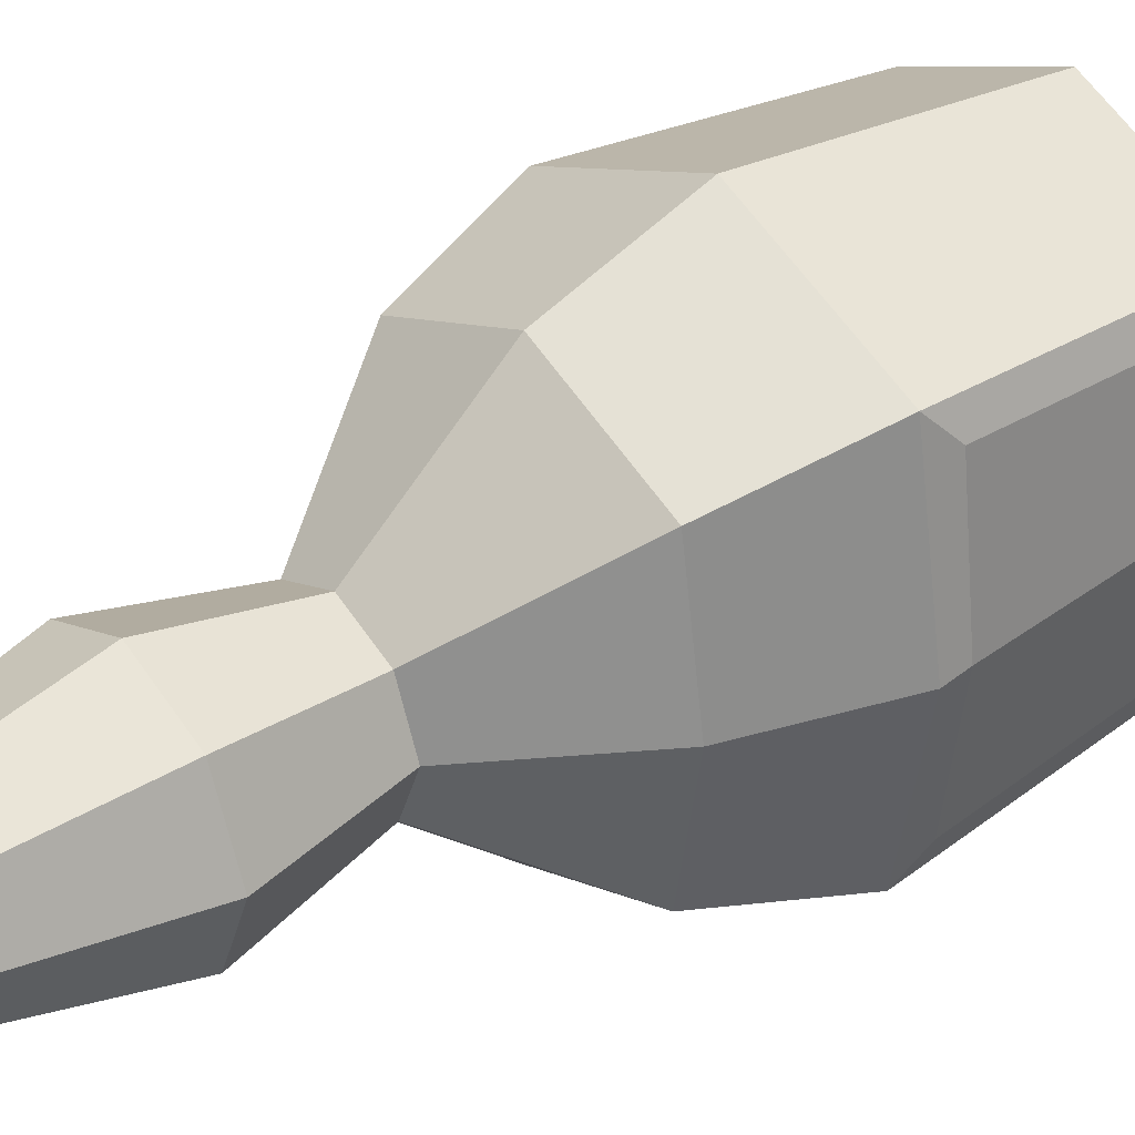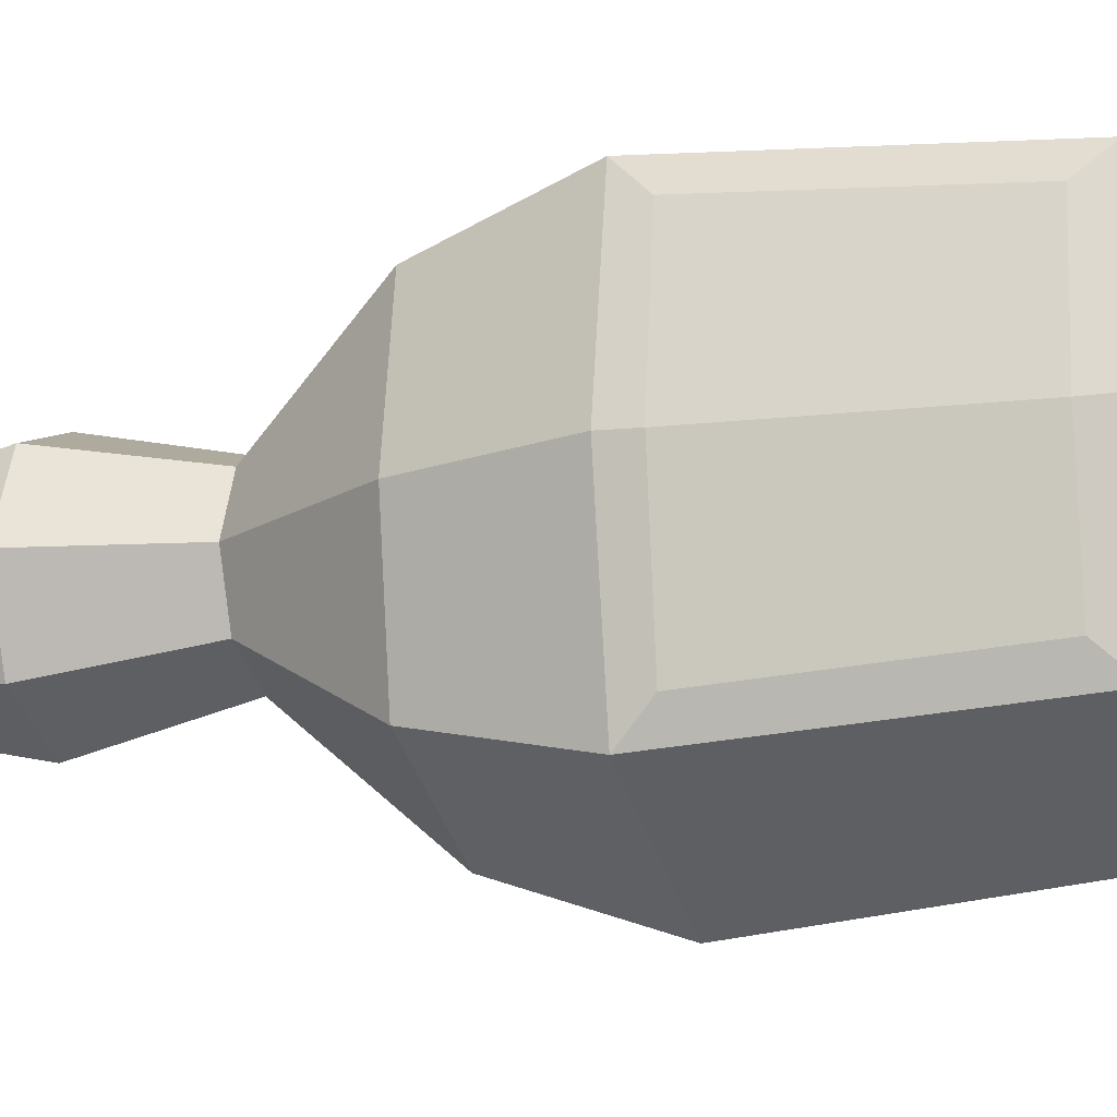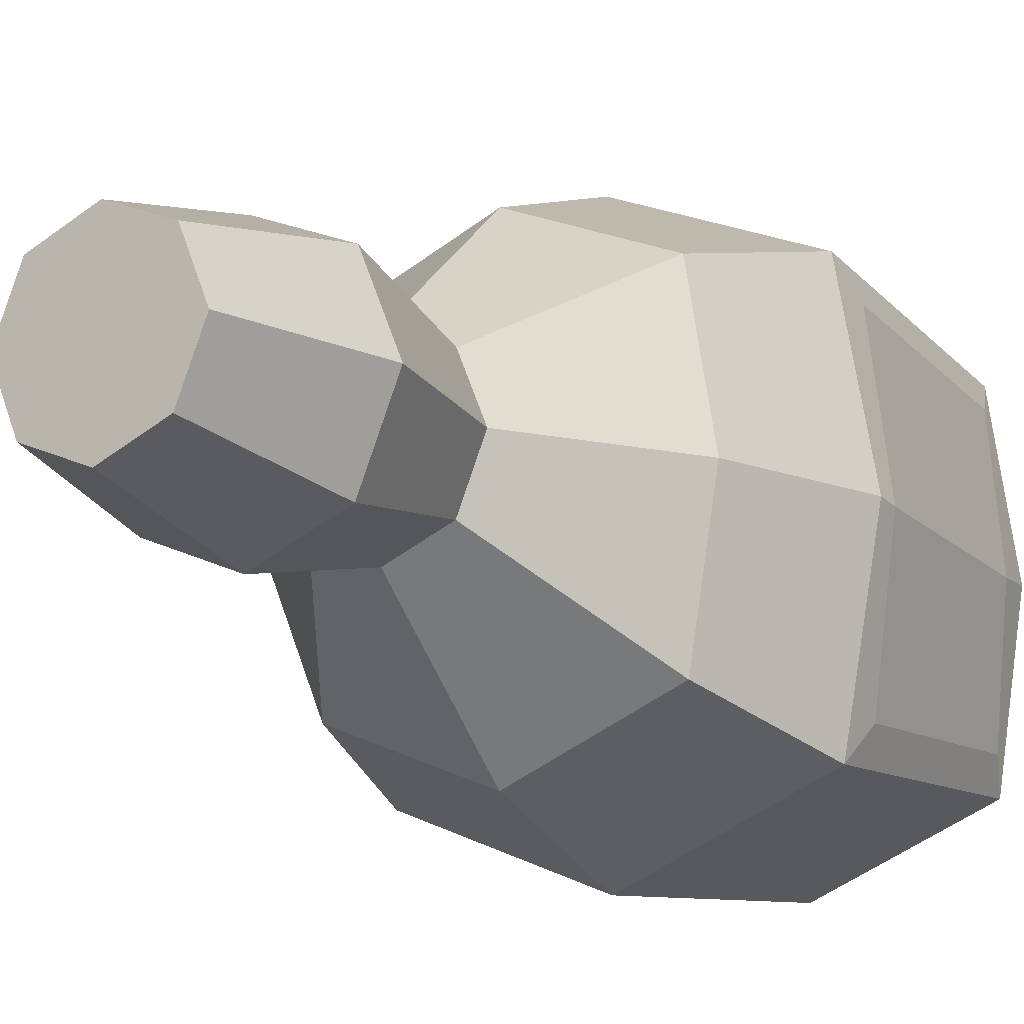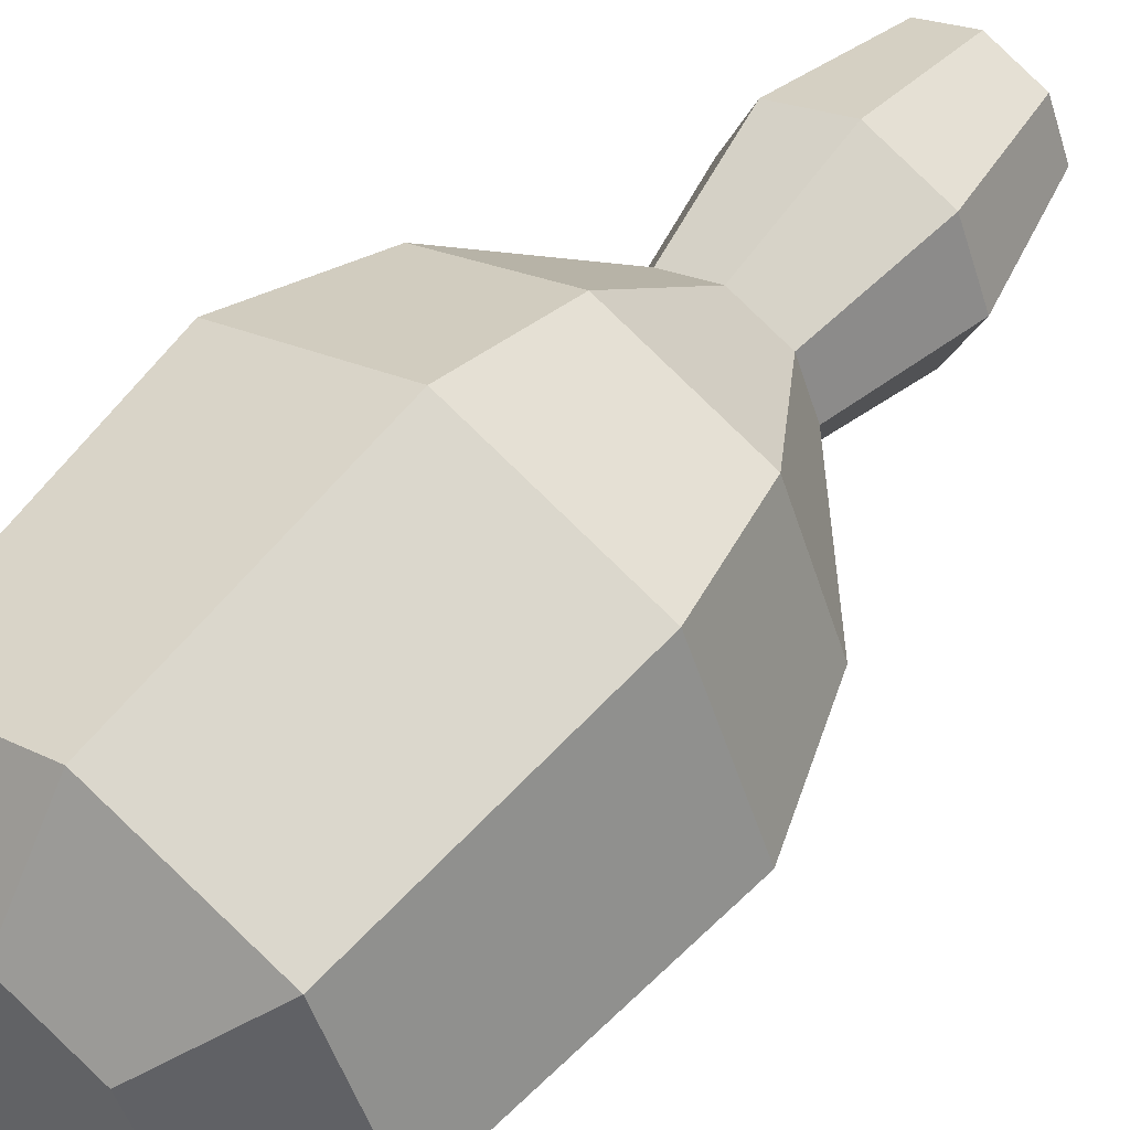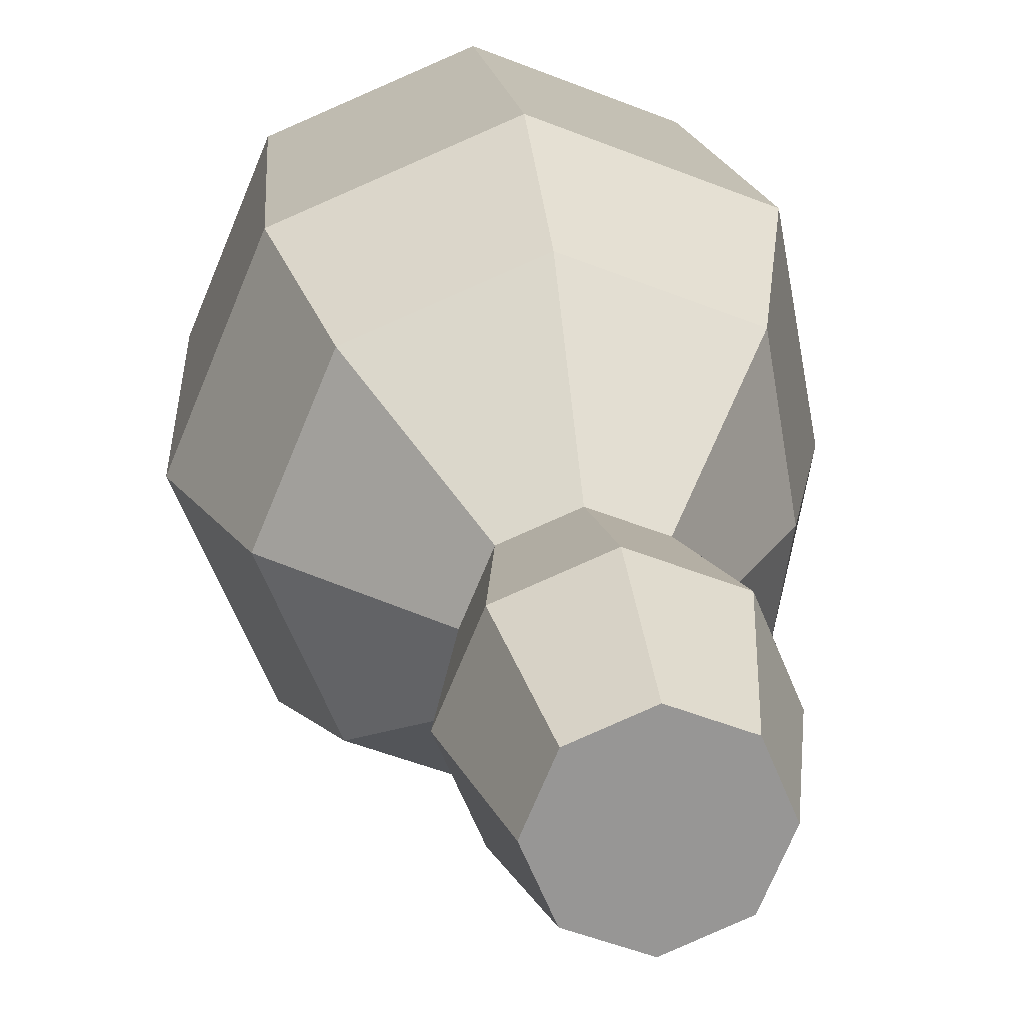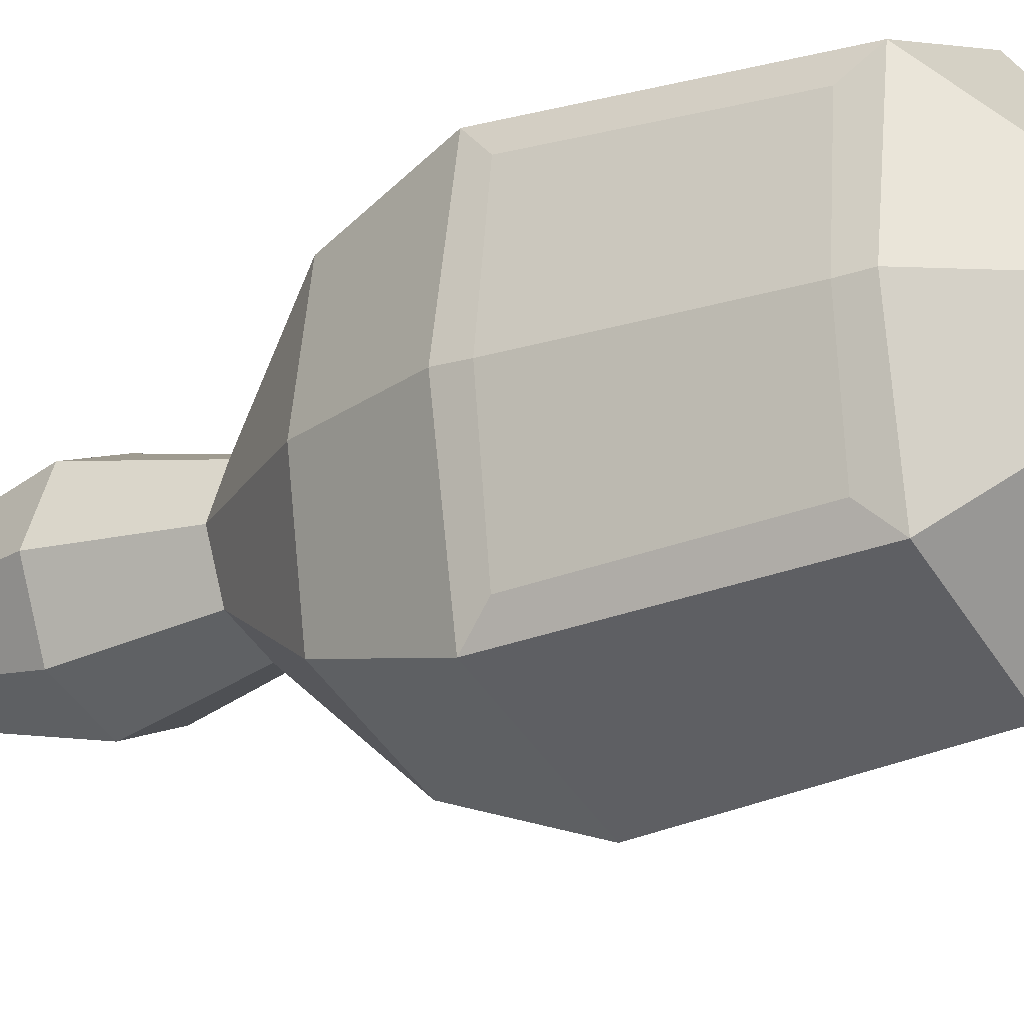
<metadata>
{"format":"obj","ext":"obj","renderer":"f3d","projection":"perspective","resolution":1024,"background":"white","views":[{"elev":35.8,"azim":-128.5,"up":"+Z"},{"elev":-16.6,"azim":-71.7,"up":"+Z"},{"elev":-14.3,"azim":-147.8,"up":"+Z"},{"elev":53.8,"azim":38.5,"up":"+Z"},{"elev":22.4,"azim":172.6,"up":"+Z"},{"elev":-21.2,"azim":-55.8,"up":"+Z"}]}
</metadata>
<code>
o Cylinder.019_Cylinder.027
v -0.1801 0.0229 0
v -0.1273 0.0229 -0.1273
v 0 0.0229 -0.1801
v 0.1273 0.0229 -0.1273
v 0.1801 0.0229 0
v 0.1273 0.0229 0.1273
v 0 0.0229 0.1801
v -0.1273 0.0229 0.1273
v -0.2542 0.185 -0.1947
v -0.2726 0.185 0
v 0 0.1399 -0.3332
v 0.2356 0.1399 -0.2356
v 0.3332 0.1399 0
v 0.2356 0.1399 0.2356
v 0 0.1399 0.3332
v -0.2542 0.185 0.1947
v -0.2107 0.7926 -0.2107
v -0.2464 0.7926 0
v 0 0.7926 -0.298
v 0.2107 0.7926 -0.2107
v 0.298 0.7926 0
v 0.2107 0.7926 0.2107
v 0 0.7926 0.298
v -0.2107 0.7926 0.2107
v -0.08275 0.9983 -0.08275
v -0.117 0.9983 0
v 0 0.9983 -0.117
v 0.08275 0.9983 -0.08275
v 0.117 0.9983 0
v 0.08275 0.9983 0.08275
v 0 0.9983 0.117
v -0.08275 0.9983 0.08275
v -0.08275 1.419 -0.08275
v -0.117 1.419 -0
v 0 1.419 -0.117
v 0.08275 1.419 -0.08275
v 0.117 1.419 -0
v 0.08275 1.419 0.08275
v 0 1.419 0.117
v -0.08275 1.419 0.08275
v 0 0.579 -0.3746
v 0.2649 0.579 -0.2649
v -0.3065 0.5339 0
v -0.2775 0.5339 -0.218
v -0.2775 0.5339 0.218
v 0.2649 0.579 0.2649
v 0 0.579 0.3746
v 0.3746 0.579 0
v 0.117 1.209 -0.117
v 0.1654 1.209 -0
v -0.117 1.209 -0.117
v 0 1.209 -0.1654
v 0 1.209 0.1654
v -0.117 1.209 0.117
v 0.117 1.209 0.117
v -0.1654 1.209 -0
v -0.2356 0.1399 -0.2356
v -0.2715 0.1399 0
v -0.2356 0.1399 0.2356
v -0.2649 0.579 -0.2649
v -0.2649 0.579 0.2649
v -0.3129 0.579 0
f 5 4 12 13
f 42 41 19 20
f 8 7 15 59
f 3 2 57 11
f 6 5 13 14
f 1 8 59 58
f 2 1 58 57
f 4 3 11 12
f 7 6 14 15
f 24 23 31 32
f 60 62 18 17
f 62 61 24 18
f 47 46 22 23
f 48 42 20 21
f 41 60 17 19
f 61 47 23 24
f 46 48 21 22
f 50 49 36 37
f 22 21 29 30
f 20 19 27 28
f 17 18 26 25
f 18 24 32 26
f 23 22 30 31
f 21 20 28 29
f 19 17 25 27
f 33 34 40 39 38 37 36 35
f 52 51 33 35
f 54 53 39 40
f 55 50 37 38
f 49 52 35 36
f 51 56 34 33
f 56 54 40 34
f 53 55 38 39
f 2 3 4 5 6 7 8 1
f 14 13 48 46
f 59 15 47 61
f 11 57 60 41
f 13 12 42 48
f 15 14 46 47
f 10 16 45 43
f 9 10 43 44
f 12 11 41 42
f 31 30 55 53
f 26 32 54 56
f 25 26 56 51
f 28 27 52 49
f 30 29 50 55
f 32 31 53 54
f 27 25 51 52
f 29 28 49 50
f 10 9 57 58
f 16 10 58 59
f 9 44 60 57
f 45 16 59 61
f 43 45 61 62
f 44 43 62 60

</code>
